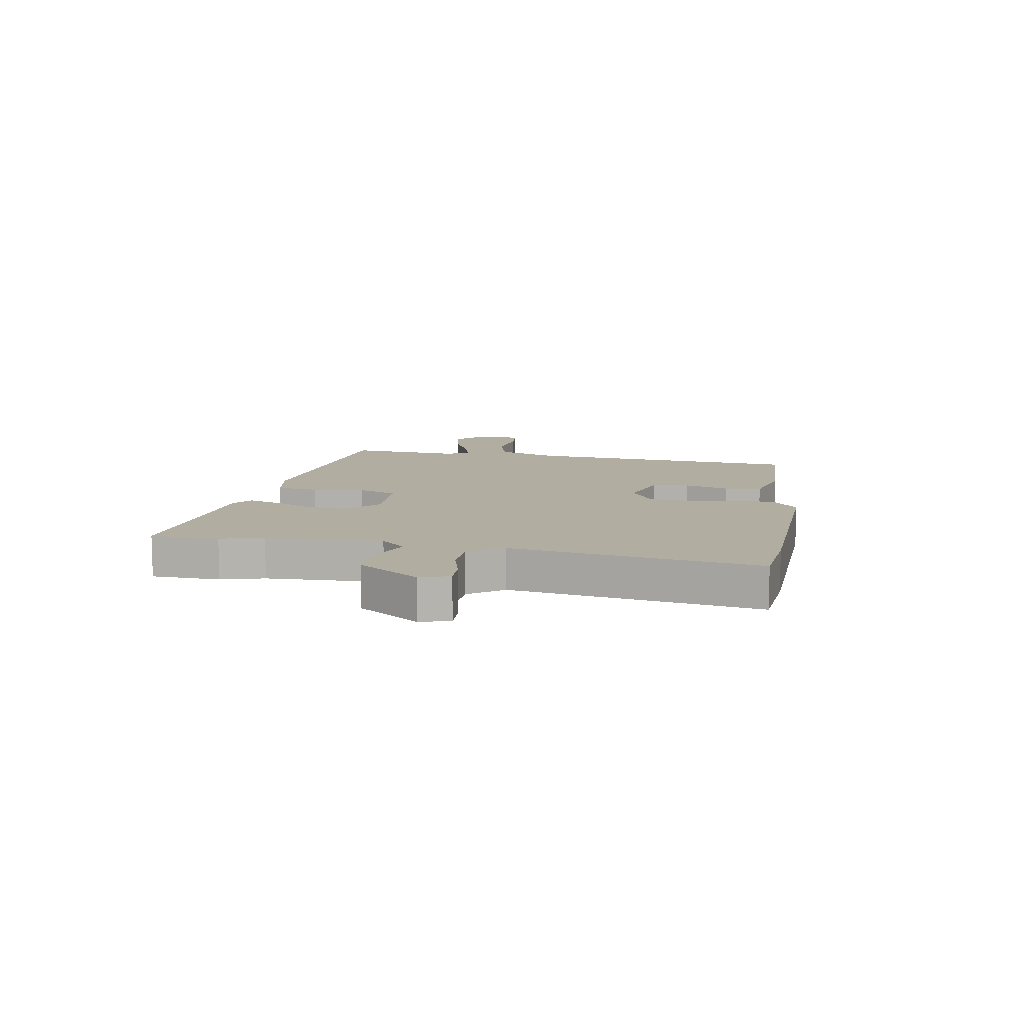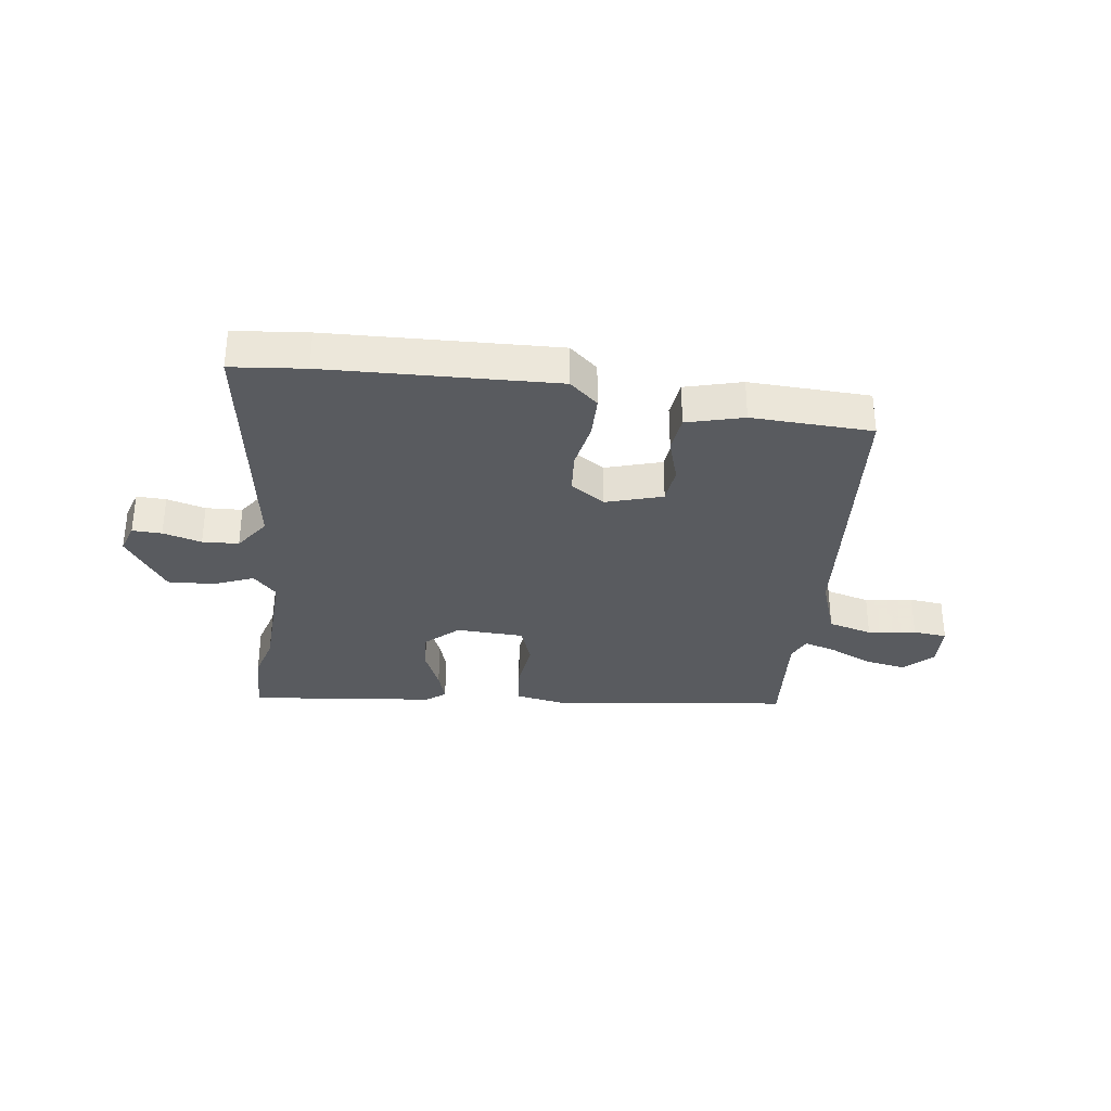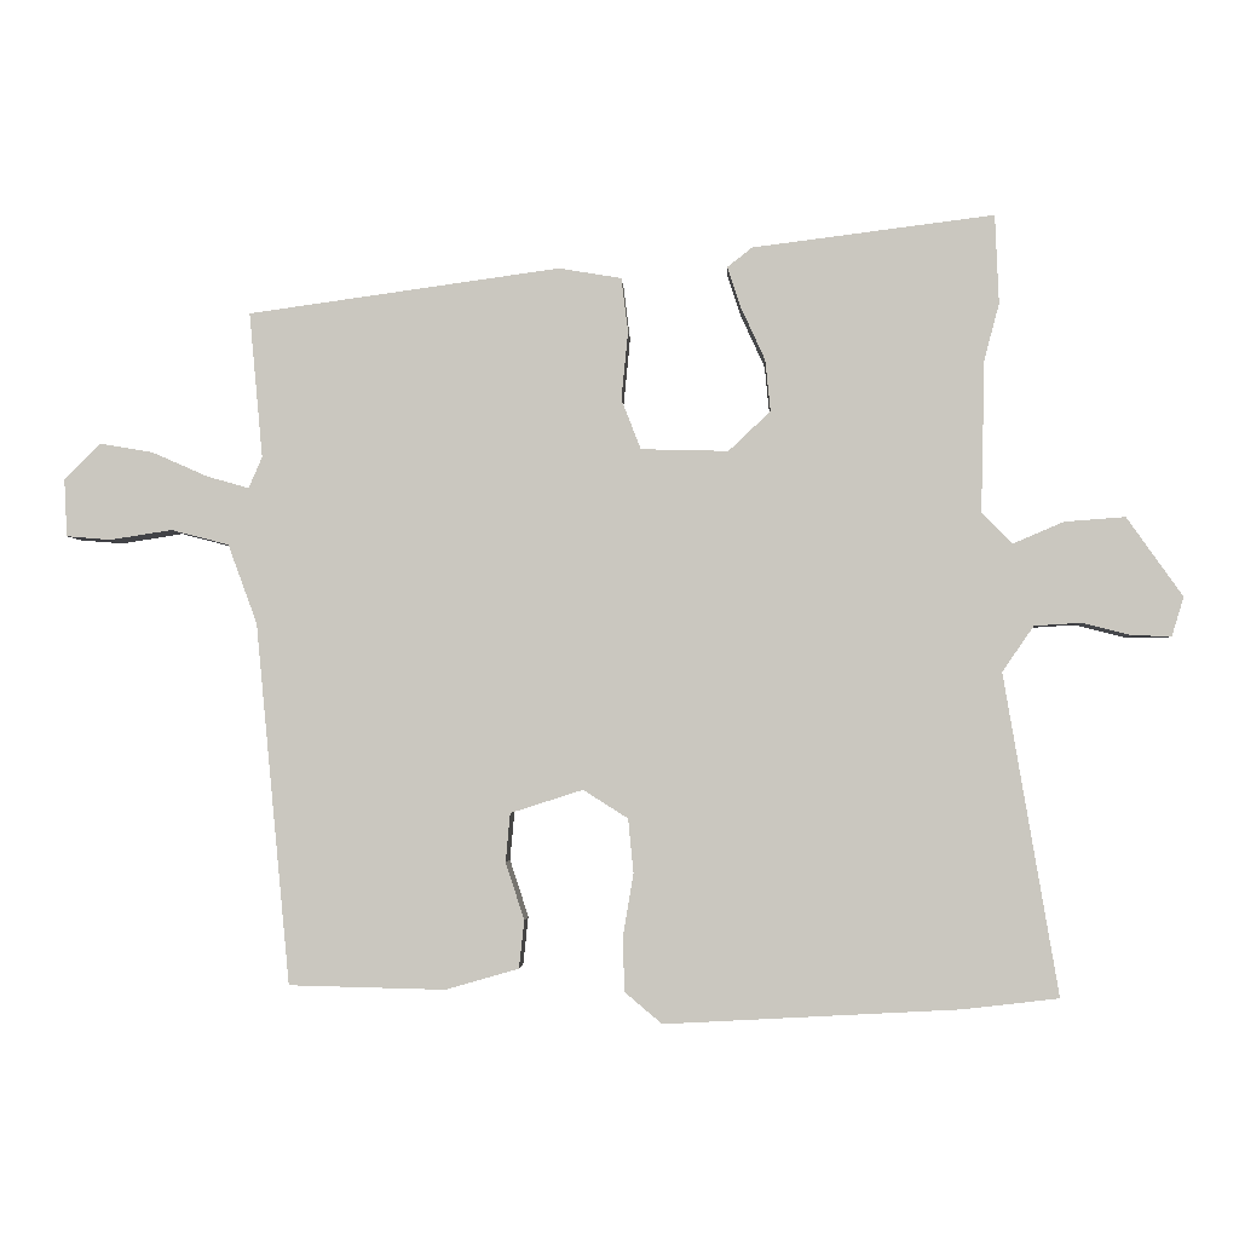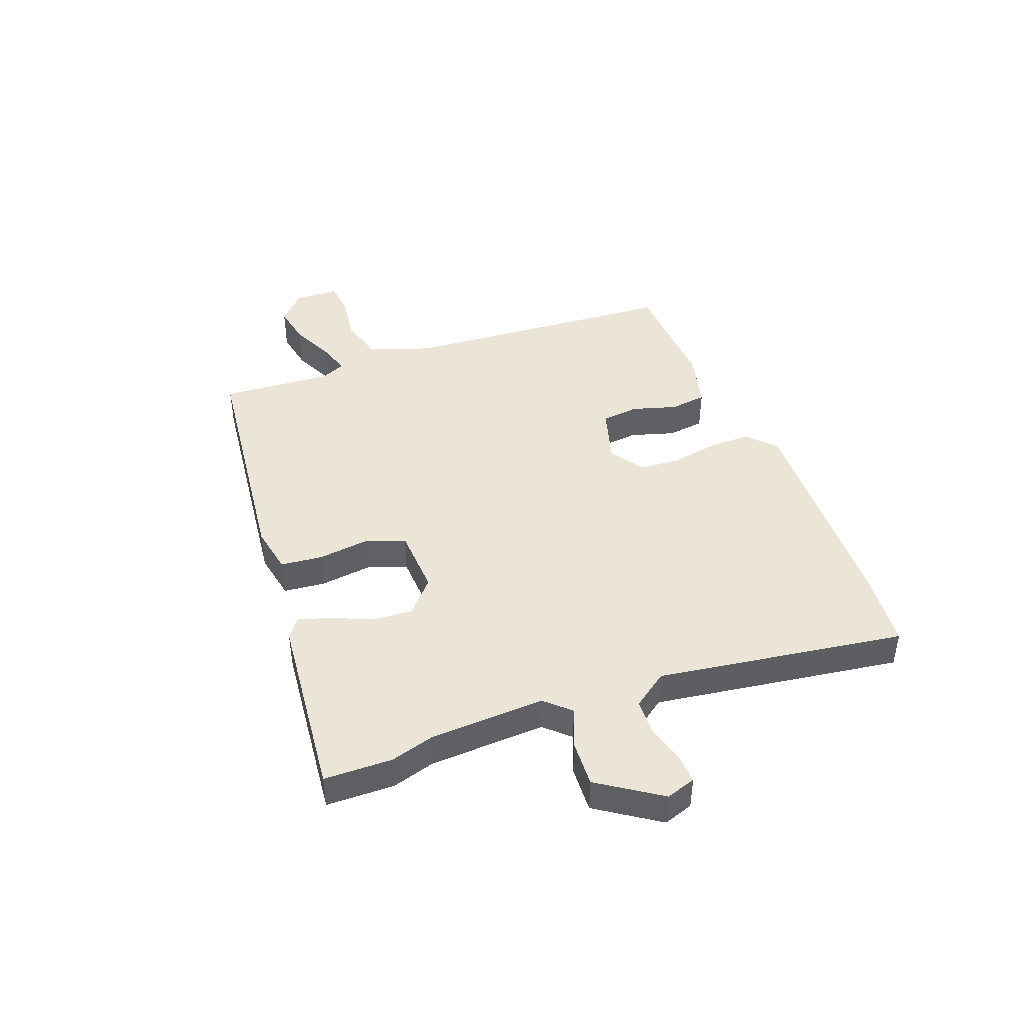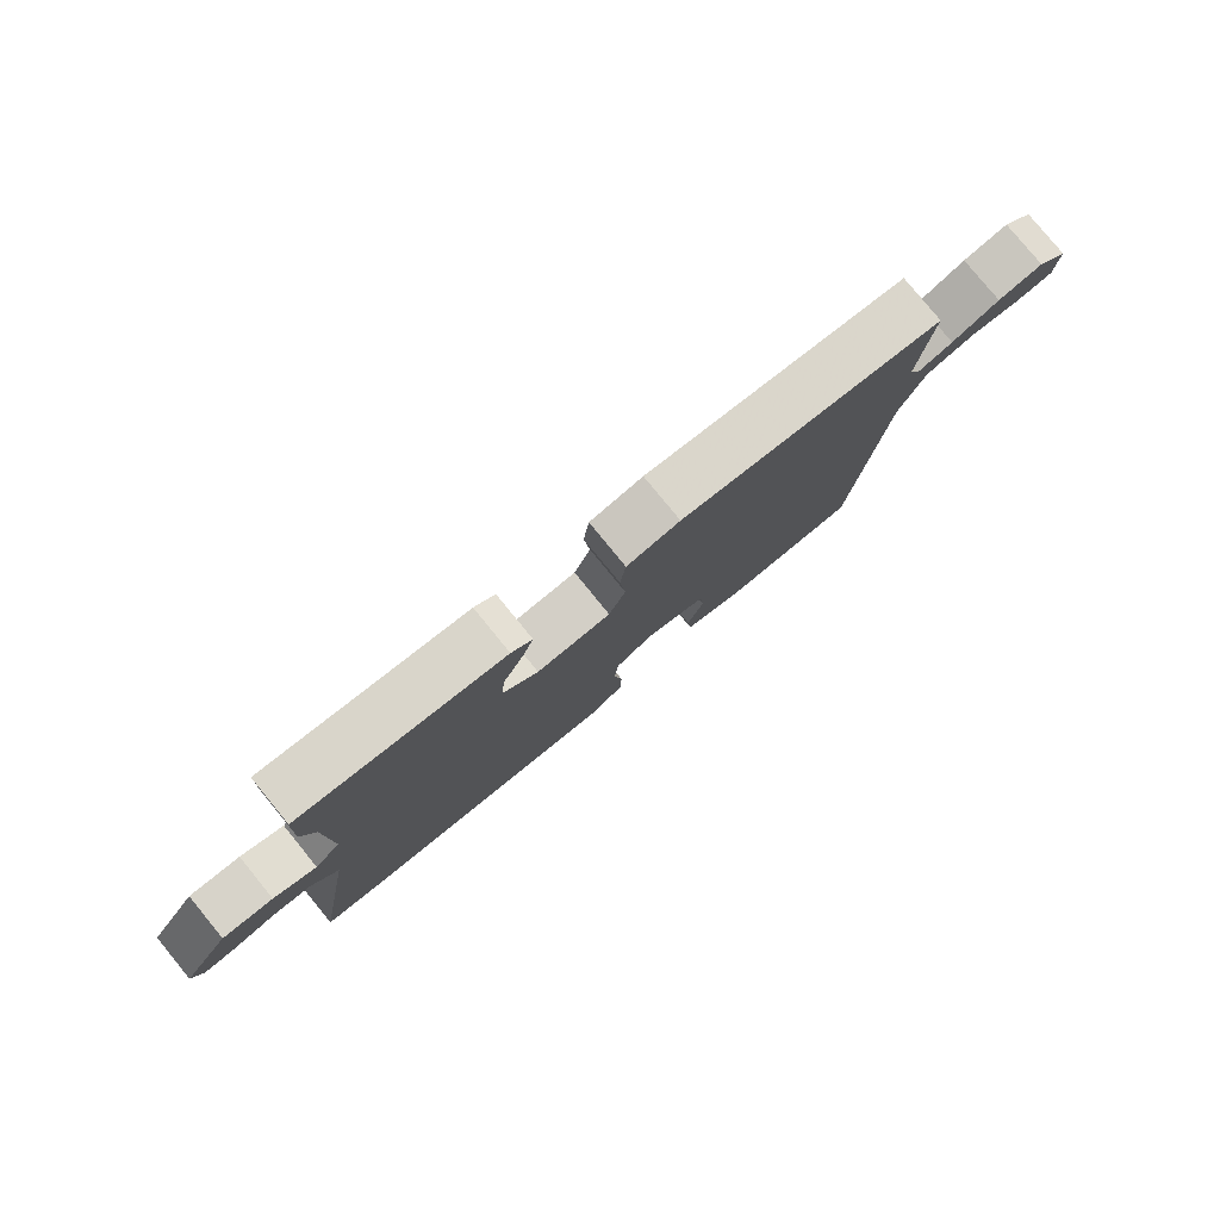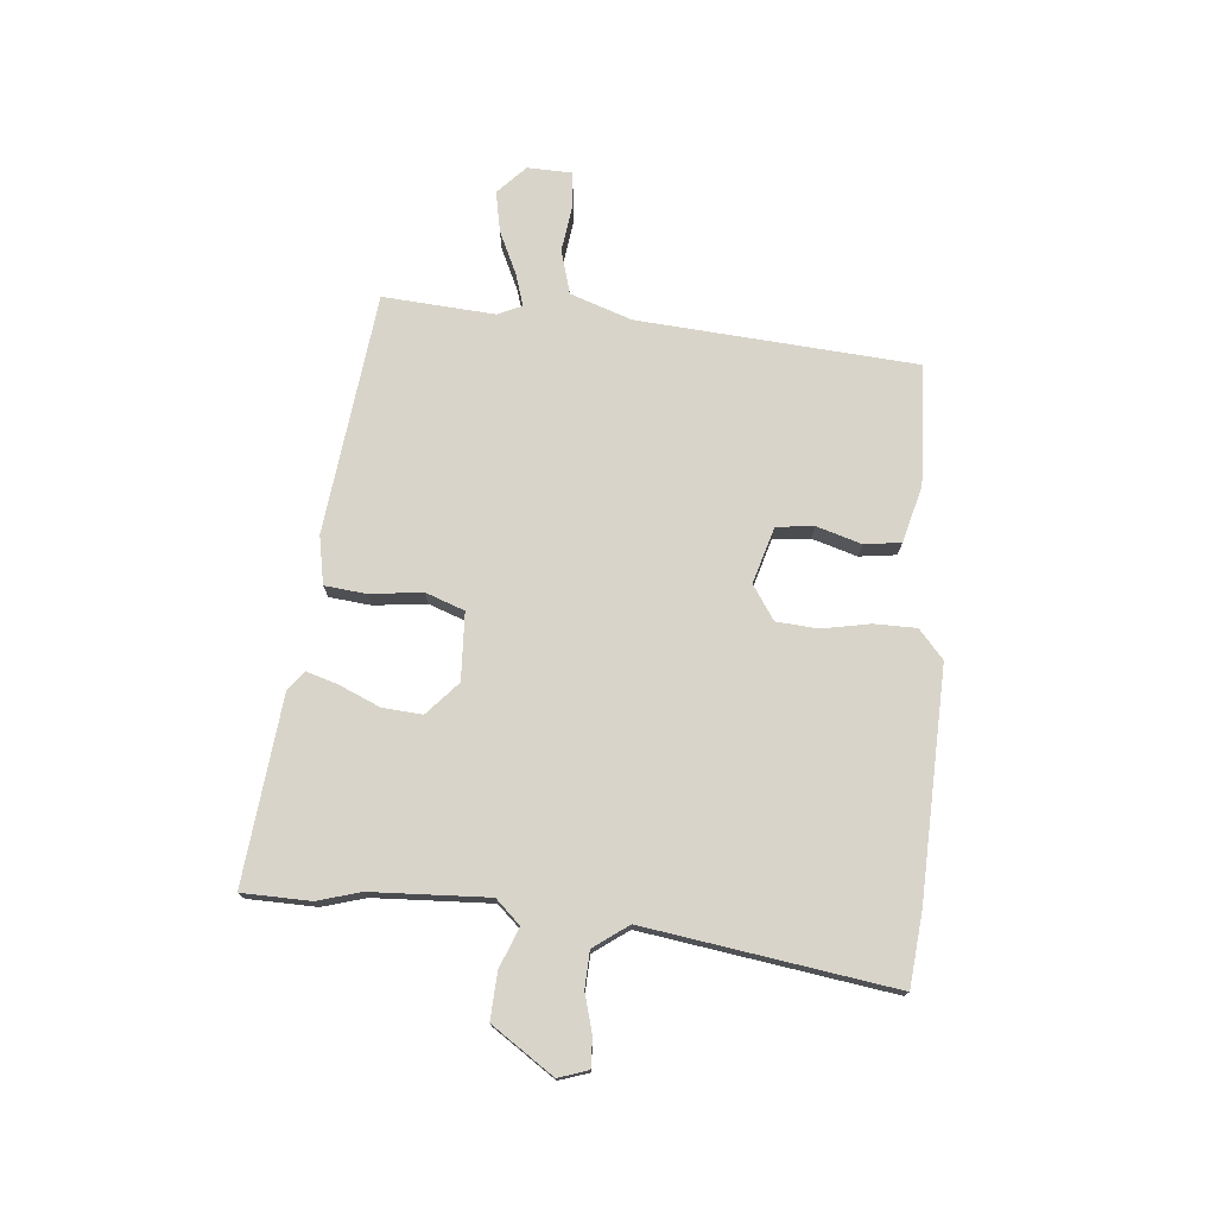
<metadata>
{"format":"obj","ext":"obj","renderer":"f3d","projection":"perspective","resolution":1024,"background":"white","views":[{"elev":10.5,"azim":99.1,"up":"+Y"},{"elev":-32.7,"azim":171.5,"up":"+Y"},{"elev":-2.5,"azim":2.5,"up":"+Z"},{"elev":44.0,"azim":68.0,"up":"+Y"},{"elev":79.8,"azim":140.7,"up":"+Z"},{"elev":74.9,"azim":94.0,"up":"+Y"}]}
</metadata>
<code>
v 0.577 0.07 -0.491
v 0.449 0.07 -0.506
v 0.054 0.07 -0.527
v 0.004 0.07 -0.485
v 0.002 0.07 -0.412
v 0.016 0.07 -0.328
v 0.009 0.07 -0.256
v -0.051 0.07 -0.218
v -0.148 0.07 -0.249
v -0.154 0.07 -0.314
v -0.129 0.07 -0.391
v -0.136 0.07 -0.455
v -0.234 0.07 -0.483
v -0.443 0.07 -0.478
v -0.489 0.07 0.004
v -0.528 0.07 0.11
v -0.605 0.07 0.13
v -0.688 0.07 0.117
v -0.747 0.07 0.122
v -0.751 0.07 0.199
v -0.703 0.07 0.247
v -0.632 0.07 0.235
v -0.557 0.07 0.202
v -0.501 0.07 0.186
v -0.483 0.07 0.228
v -0.501 0.07 0.422
v -0.084 0.07 0.48
v 0 0.07 0.466
v 0.009 0.07 0.394
v 0 0.07 0.303
v 0.026 0.07 0.236
v 0.143 0.07 0.233
v 0.199 0.07 0.286
v 0.192 0.07 0.355
v 0.16 0.07 0.425
v 0.142 0.07 0.48
v 0.175 0.07 0.506
v 0.498 0.07 0.547
v 0.503 0.07 0.428
v 0.483 0.07 0.353
v 0.478 0.07 0.15
v 0.519 0.07 0.108
v 0.587 0.07 0.137
v 0.668 0.07 0.143
v 0.743 0.07 0.037
v 0.727 0.07 -0.015
v 0.676 0.07 -0.014
v 0.609 0.07 0.003
v 0.546 0.07 -0.001
v 0.504 0.07 -0.062
v 0.577 0 -0.491
v 0.449 0 -0.506
v 0.054 0 -0.527
v 0.004 0 -0.485
v 0.002 0 -0.412
v 0.016 0 -0.328
v 0.009 0 -0.256
v -0.051 0 -0.218
v -0.148 0 -0.249
v -0.154 0 -0.314
v -0.129 0 -0.391
v -0.136 0 -0.455
v -0.234 0 -0.483
v -0.443 0 -0.478
v -0.489 0 0.004
v -0.528 0 0.11
v -0.605 0 0.13
v -0.688 0 0.117
v -0.747 0 0.122
v -0.751 0 0.199
v -0.703 0 0.247
v -0.632 0 0.235
v -0.557 0 0.202
v -0.501 0 0.186
v -0.483 0 0.228
v -0.501 0 0.422
v -0.084 0 0.48
v 0 0 0.466
v 0.009 0 0.394
v 0 0 0.303
v 0.026 0 0.236
v 0.143 0 0.233
v 0.199 0 0.286
v 0.192 0 0.355
v 0.16 0 0.425
v 0.142 0 0.48
v 0.175 0 0.506
v 0.498 0 0.547
v 0.503 0 0.428
v 0.483 0 0.353
v 0.478 0 0.15
v 0.519 0 0.108
v 0.587 0 0.137
v 0.668 0 0.143
v 0.743 0 0.037
v 0.727 0 -0.015
v 0.676 0 -0.014
v 0.609 0 0.003
v 0.546 0 -0.001
v 0.504 0 -0.062
f 46 47 48
f 45 46 48
f 44 45 48
f 43 44 48
f 42 43 48
f 41 42 48 49
f 38 39 40
f 37 38 40
f 36 37 40
f 35 36 40
f 34 35 40
f 33 34 40 41
f 41 49 50
f 33 41 50
f 32 33 50
f 28 29 30
f 27 28 30
f 26 27 30
f 25 26 30
f 24 25 30 31
f 21 22 23
f 20 21 23
f 19 20 23
f 18 19 23
f 17 18 23
f 16 17 23 24
f 32 50 1
f 31 32 1
f 24 31 1
f 16 24 1
f 15 16 1
f 13 14 15
f 12 13 15
f 11 12 15
f 10 11 15
f 4 5 6
f 3 4 6
f 2 3 6
f 1 2 6
f 1 6 7
f 9 10 15
f 8 9 15
f 8 15 1
f 1 7 8
f 98 97 96
f 98 96 95
f 98 95 94
f 98 94 93
f 98 93 92
f 99 98 92 91
f 90 89 88
f 90 88 87
f 90 87 86
f 90 86 85
f 90 85 84
f 91 90 84 83
f 100 99 91
f 100 91 83
f 100 83 82
f 80 79 78
f 80 78 77
f 80 77 76
f 80 76 75
f 81 80 75 74
f 73 72 71
f 73 71 70
f 73 70 69
f 73 69 68
f 73 68 67
f 74 73 67 66
f 51 100 82
f 51 82 81
f 51 81 74
f 51 74 66
f 51 66 65
f 65 64 63
f 65 63 62
f 65 62 61
f 65 61 60
f 56 55 54
f 56 54 53
f 56 53 52
f 56 52 51
f 57 56 51
f 65 60 59
f 65 59 58
f 51 65 58
f 58 57 51
f 1 51 52 2
f 2 52 53 3
f 3 53 54 4
f 4 54 55 5
f 5 55 56 6
f 6 56 57 7
f 7 57 58 8
f 8 58 59 9
f 9 59 60 10
f 10 60 61 11
f 11 61 62 12
f 12 62 63 13
f 13 63 64 14
f 14 64 65 15
f 15 65 66 16
f 16 66 67 17
f 17 67 68 18
f 18 68 69 19
f 19 69 70 20
f 20 70 71 21
f 21 71 72 22
f 22 72 73 23
f 23 73 74 24
f 24 74 75 25
f 25 75 76 26
f 26 76 77 27
f 27 77 78 28
f 28 78 79 29
f 29 79 80 30
f 30 80 81 31
f 31 81 82 32
f 32 82 83 33
f 33 83 84 34
f 34 84 85 35
f 35 85 86 36
f 36 86 87 37
f 37 87 88 38
f 38 88 89 39
f 39 89 90 40
f 40 90 91 41
f 41 91 92 42
f 42 92 93 43
f 43 93 94 44
f 44 94 95 45
f 45 95 96 46
f 46 96 97 47
f 47 97 98 48
f 48 98 99 49
f 49 99 100 50
f 50 100 51 1

</code>
